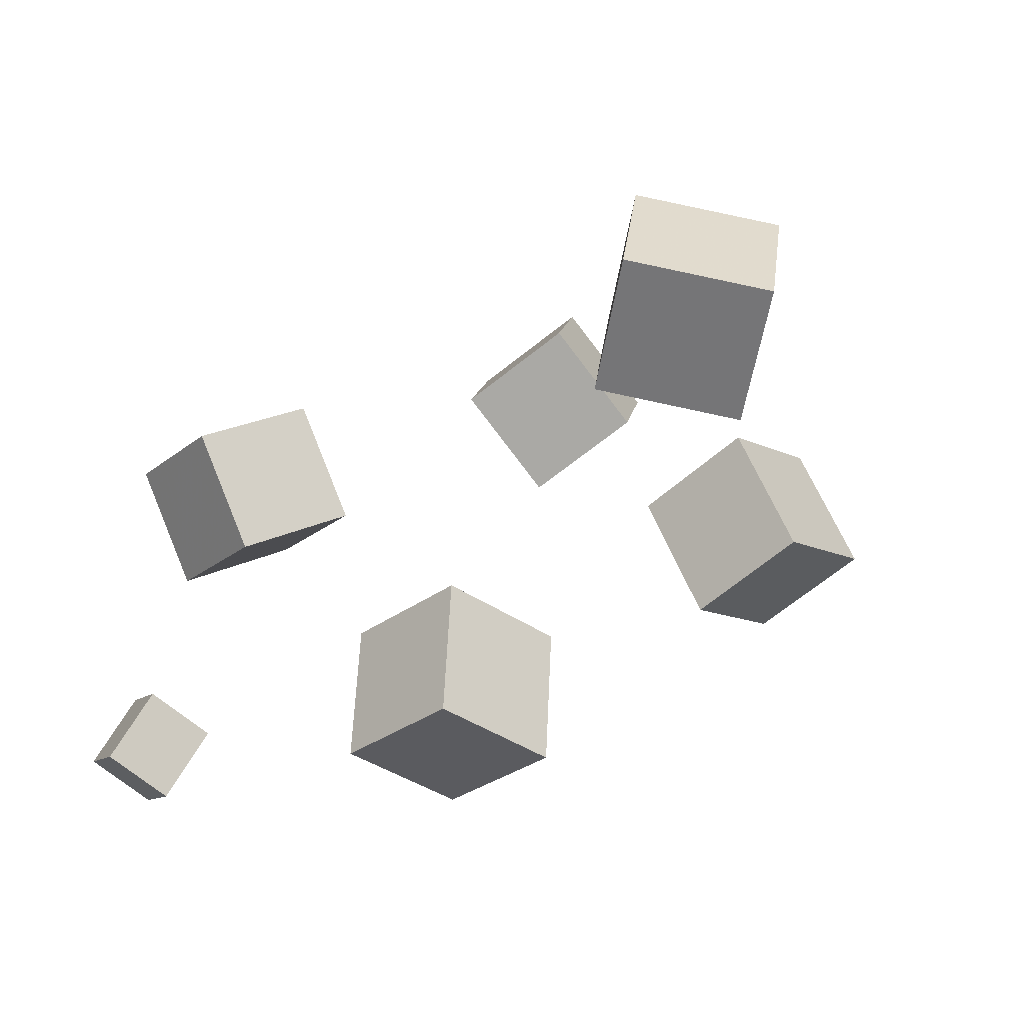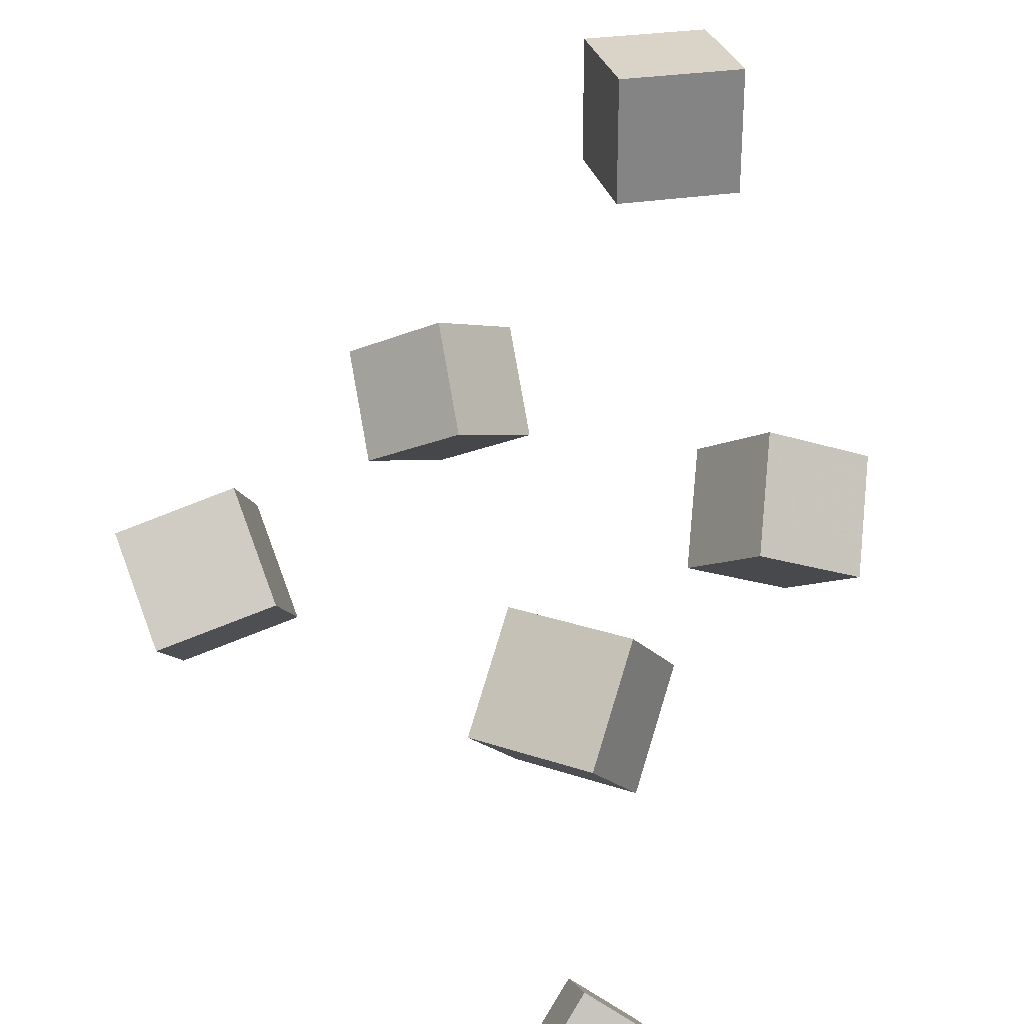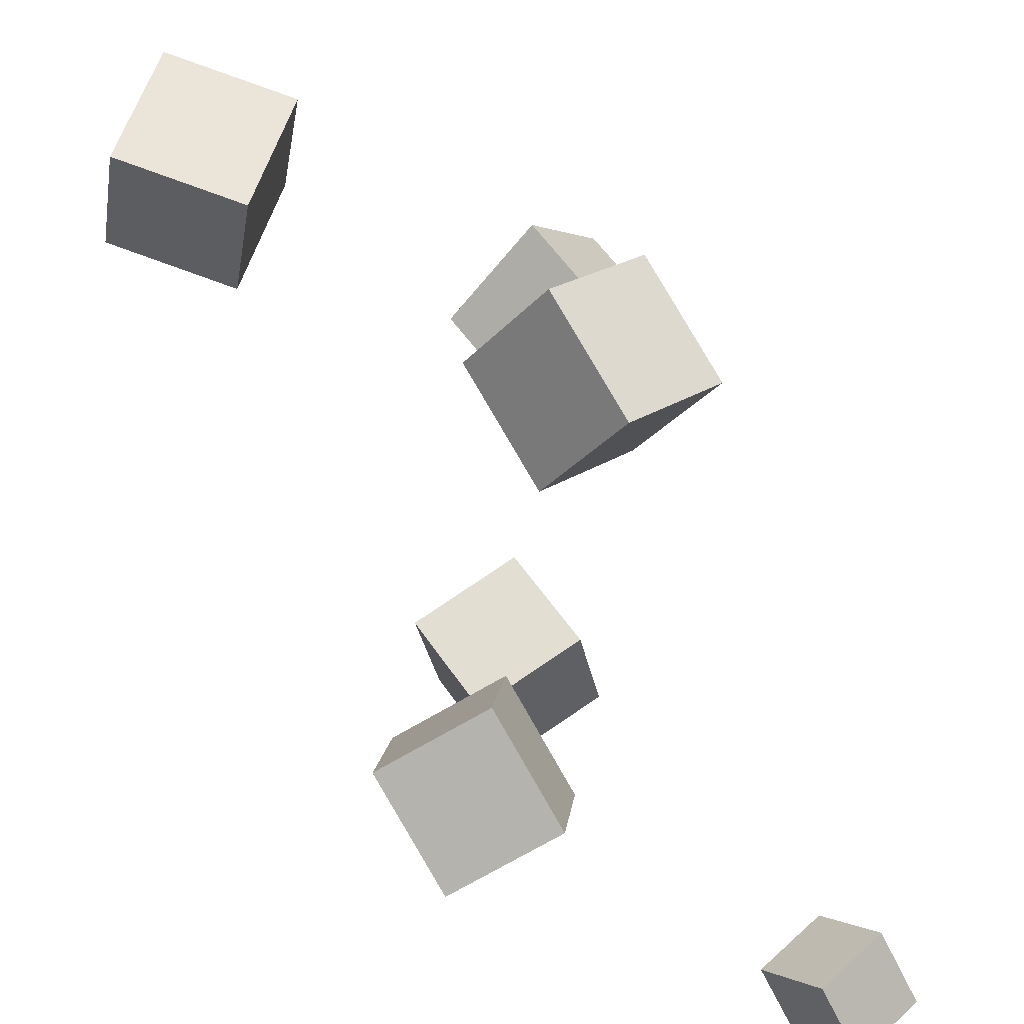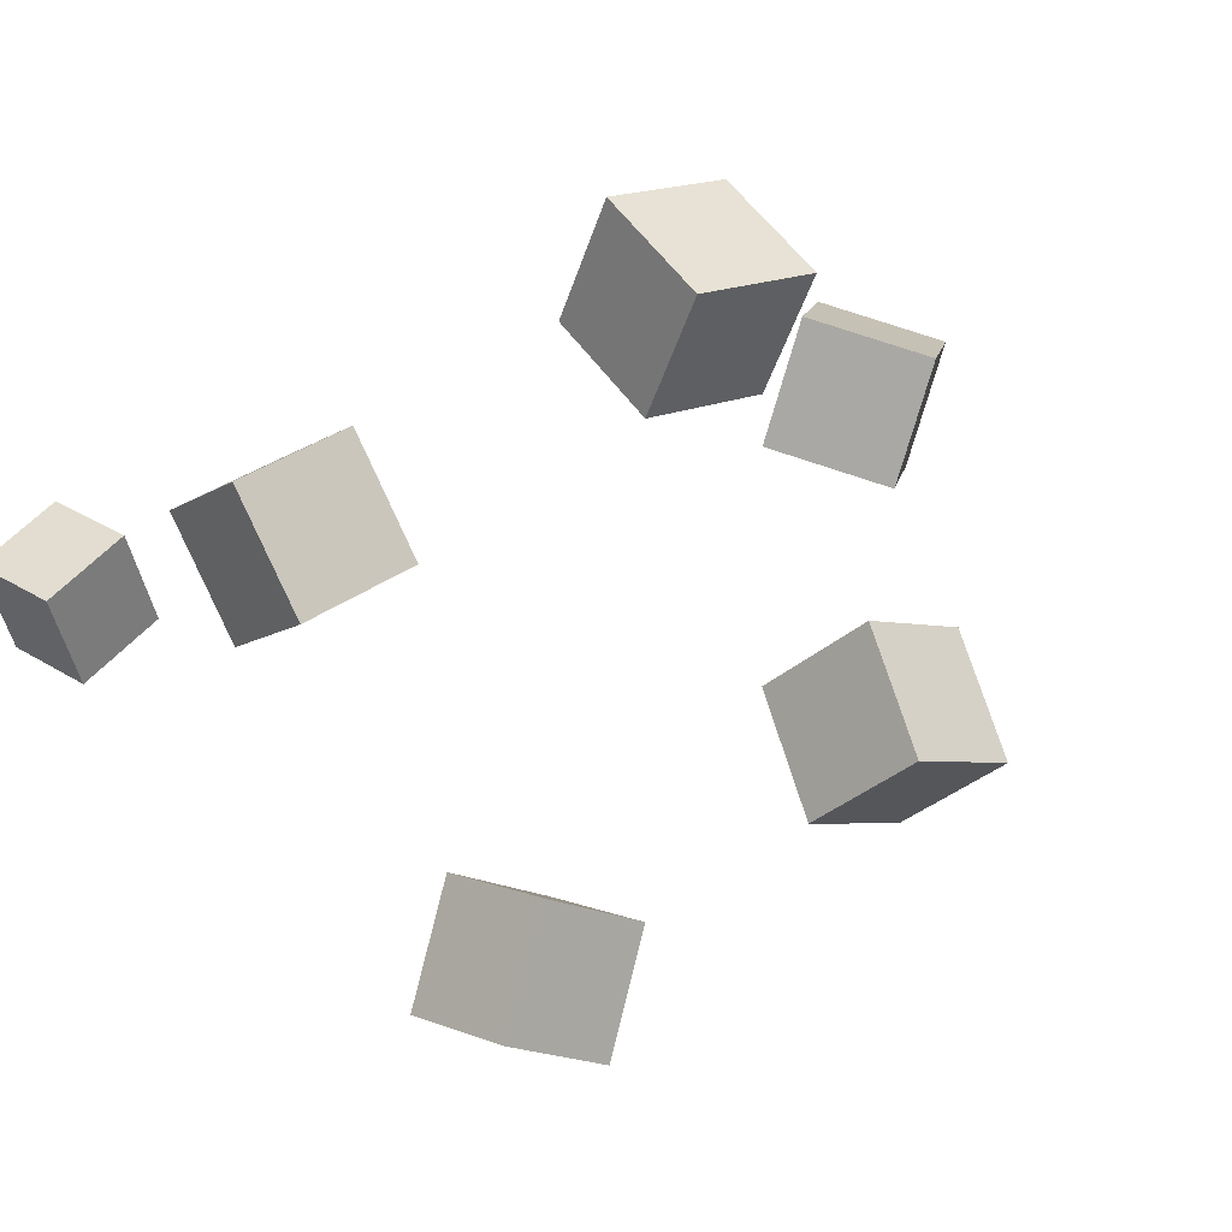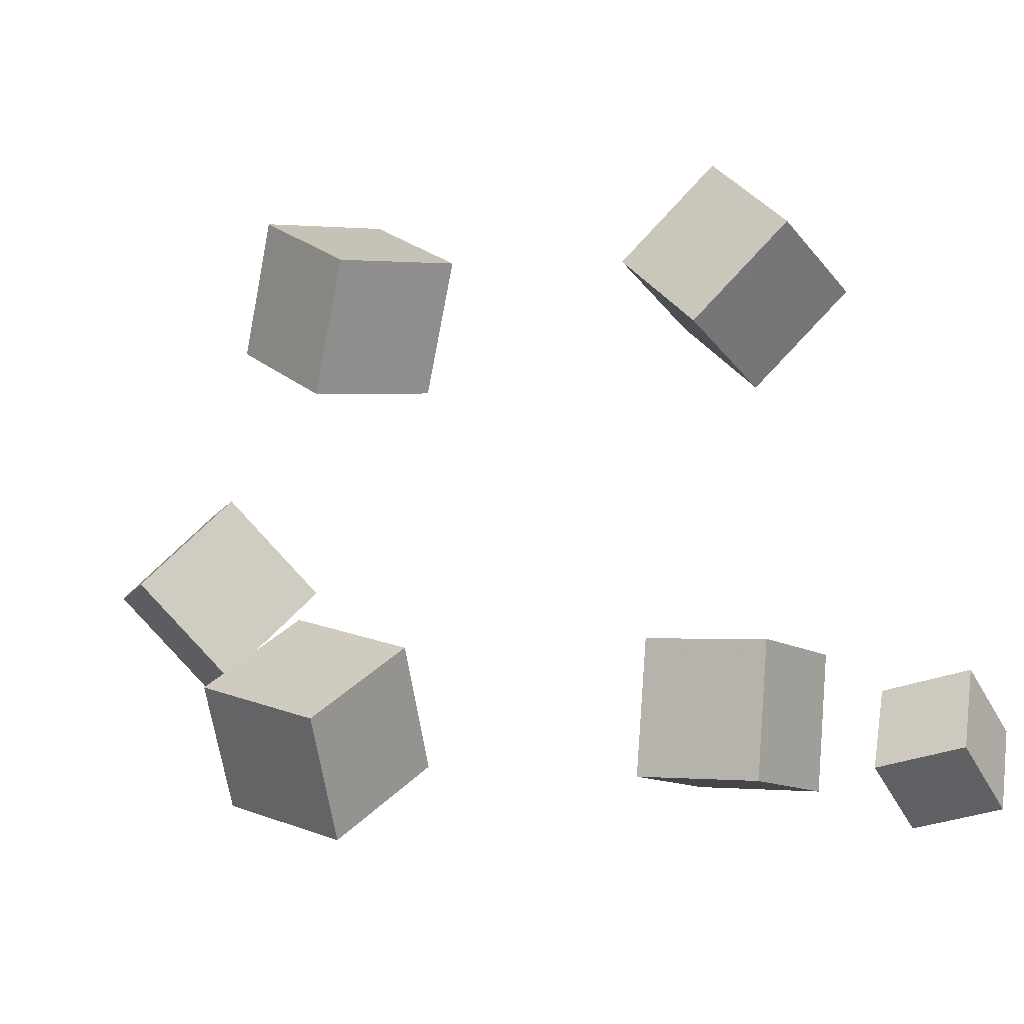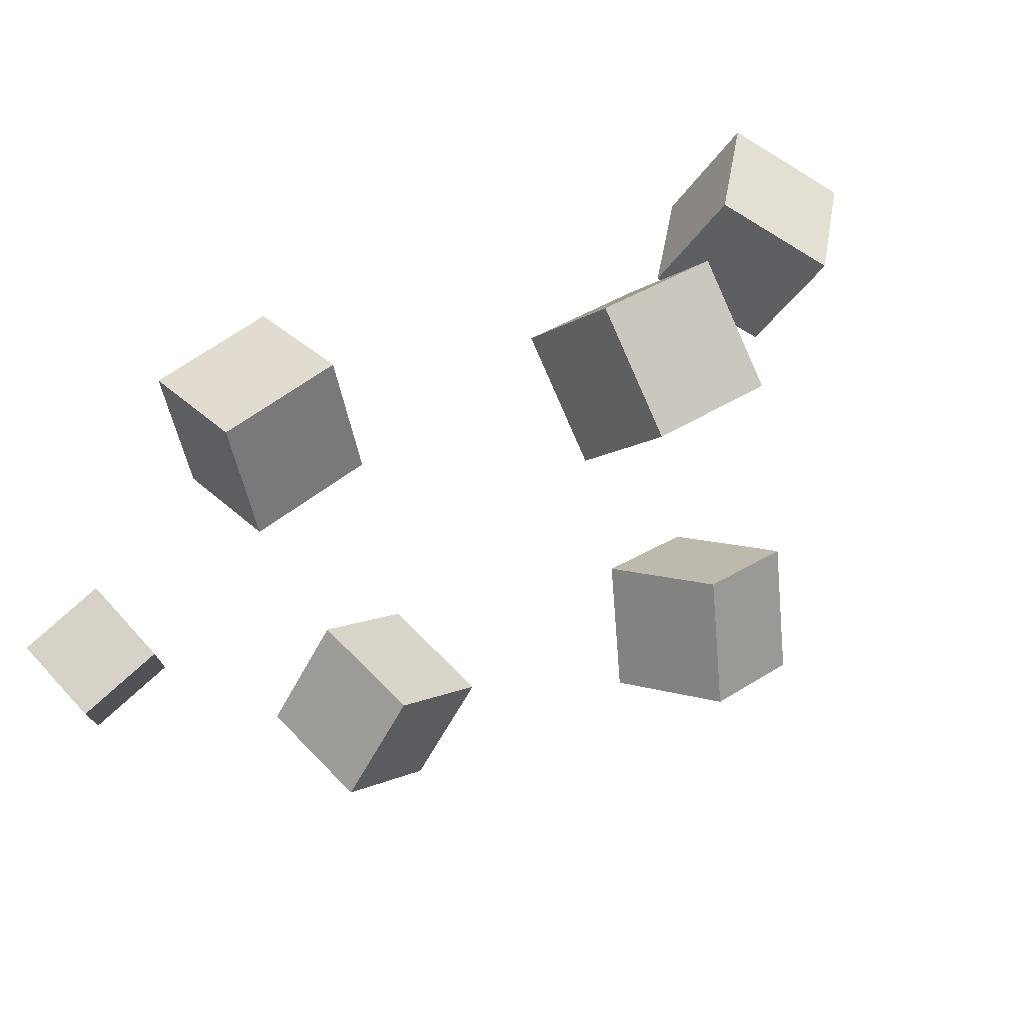
<metadata>
{"format":"obj","ext":"obj","renderer":"f3d","projection":"perspective","resolution":1024,"background":"white","views":[{"elev":30.1,"azim":-128.5,"up":"+Y"},{"elev":39.1,"azim":120.9,"up":"+Y"},{"elev":-76.8,"azim":-100.1,"up":"+Z"},{"elev":-77.1,"azim":-151.7,"up":"+Y"},{"elev":-14.2,"azim":-7.4,"up":"+Z"},{"elev":-41.8,"azim":-166.4,"up":"+Y"}]}
</metadata>
<code>
v -0.2438 0.1955 -0.006107
v -0.183 0.1989 0.05614
v -0.2571 0.2814 0.002054
v -0.1963 0.2849 0.0643
v -0.1822 0.2108 -0.06713
v -0.1214 0.2143 -0.004882
v -0.1955 0.2968 -0.05897
v -0.1347 0.3002 0.003279
f 1.0 7.0 5.0
f 1.0 3.0 7.0
f 1.0 4.0 3.0
f 1.0 2.0 4.0
f 3.0 8.0 7.0
f 3.0 4.0 8.0
f 5.0 7.0 8.0
f 5.0 8.0 6.0
f 1.0 5.0 6.0
f 1.0 6.0 2.0
f 2.0 6.0 8.0
f 2.0 8.0 4.0
v 0.1525 0.01477 0.09707
v 0.09914 -0.04693 0.1208
v 0.1164 0.06748 0.1532
v 0.06307 0.005778 0.1769
v 0.2085 -0.01066 0.157
v 0.1552 -0.07237 0.1807
v 0.1725 0.04205 0.2131
v 0.1192 -0.01965 0.2368
f 9.0 15.0 13.0
f 9.0 11.0 15.0
f 9.0 12.0 11.0
f 9.0 10.0 12.0
f 11.0 16.0 15.0
f 11.0 12.0 16.0
f 13.0 15.0 16.0
f 13.0 16.0 14.0
f 9.0 13.0 14.0
f 9.0 14.0 10.0
f 10.0 14.0 16.0
f 10.0 16.0 12.0
v -0.1394 -0.0792 -0.1444
v -0.08105 -0.03991 -0.09301
v -0.2009 -0.02336 -0.1173
v -0.1425 0.01593 -0.06585
v -0.1191 -0.02561 -0.2085
v -0.06069 0.01368 -0.1571
v -0.1806 0.03022 -0.1813
v -0.1222 0.06951 -0.1299
f 17.0 23.0 21.0
f 17.0 19.0 23.0
f 17.0 20.0 19.0
f 17.0 18.0 20.0
f 19.0 24.0 23.0
f 19.0 20.0 24.0
f 21.0 23.0 24.0
f 21.0 24.0 22.0
f 17.0 21.0 22.0
f 17.0 22.0 18.0
f 18.0 22.0 24.0
f 18.0 24.0 20.0
v 0.1573 -0.2288 -0.1902
v 0.1709 -0.1998 -0.1426
v 0.1865 -0.1962 -0.2183
v 0.2001 -0.1673 -0.1707
v 0.1989 -0.26 -0.1831
v 0.2125 -0.231 -0.1354
v 0.2281 -0.2274 -0.2112
v 0.2417 -0.1984 -0.1636
f 25.0 31.0 29.0
f 25.0 27.0 31.0
f 25.0 28.0 27.0
f 25.0 26.0 28.0
f 27.0 32.0 31.0
f 27.0 28.0 32.0
f 29.0 31.0 32.0
f 29.0 32.0 30.0
f 25.0 29.0 30.0
f 25.0 30.0 26.0
f 26.0 30.0 32.0
f 26.0 32.0 28.0
v 0.1416 -0.04615 -0.08293
v 0.07614 0.00901 -0.07332
v 0.1365 -0.0371 -0.1697
v 0.07104 0.01806 -0.1601
v 0.1945 0.01607 -0.07955
v 0.1291 0.07123 -0.06995
v 0.1894 0.02512 -0.1663
v 0.124 0.08028 -0.1567
f 33.0 39.0 37.0
f 33.0 35.0 39.0
f 33.0 36.0 35.0
f 33.0 34.0 36.0
f 35.0 40.0 39.0
f 35.0 36.0 40.0
f 37.0 39.0 40.0
f 37.0 40.0 38.0
f 33.0 37.0 38.0
f 33.0 38.0 34.0
f 34.0 38.0 40.0
f 34.0 40.0 36.0
v -0.1364 -0.02085 0.07093
v -0.1258 -0.0667 0.1439
v -0.1788 0.03708 0.1135
v -0.1682 -0.008766 0.1865
v -0.06233 0.02167 0.08683
v -0.05169 -0.02418 0.1598
v -0.1047 0.0796 0.1294
v -0.09408 0.03376 0.2024
f 41.0 47.0 45.0
f 41.0 43.0 47.0
f 41.0 44.0 43.0
f 41.0 42.0 44.0
f 43.0 48.0 47.0
f 43.0 44.0 48.0
f 45.0 47.0 48.0
f 45.0 48.0 46.0
f 41.0 45.0 46.0
f 41.0 46.0 42.0
f 42.0 46.0 48.0
f 42.0 48.0 44.0

</code>
